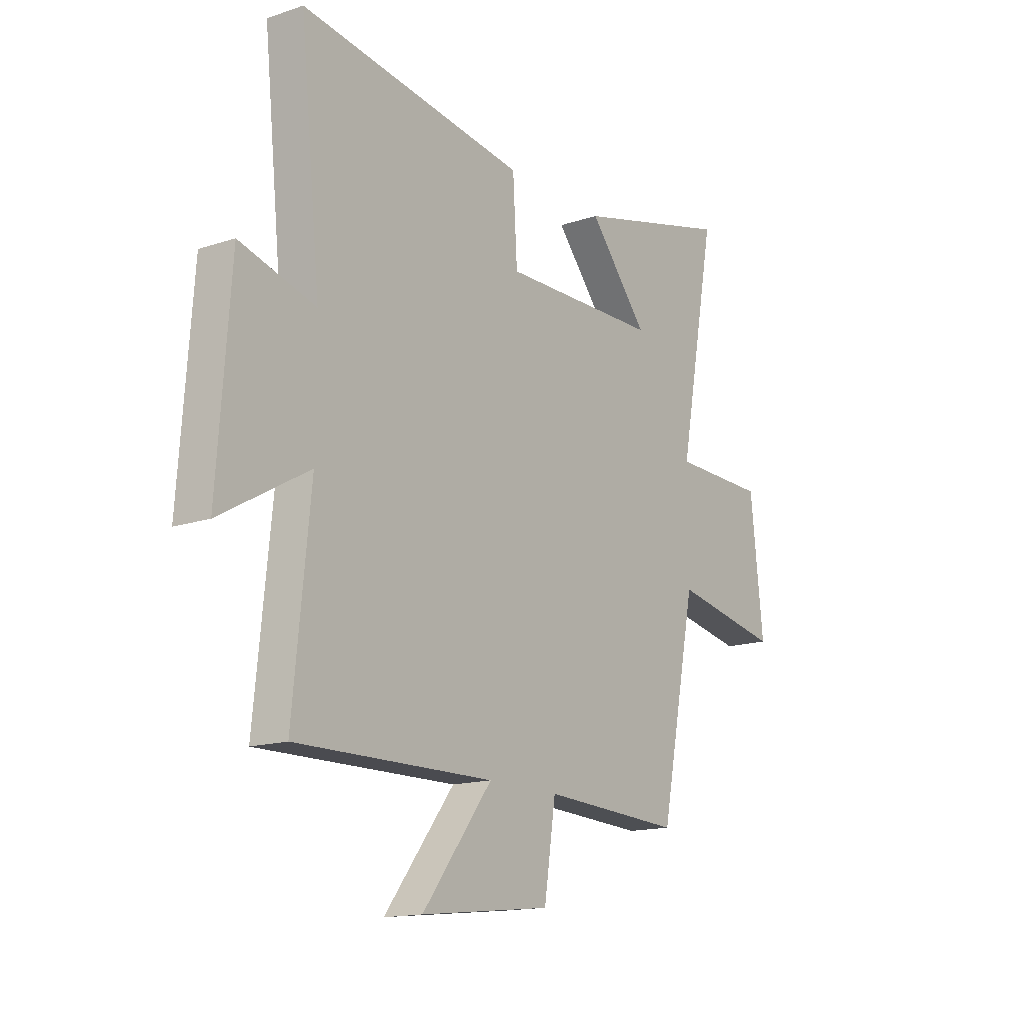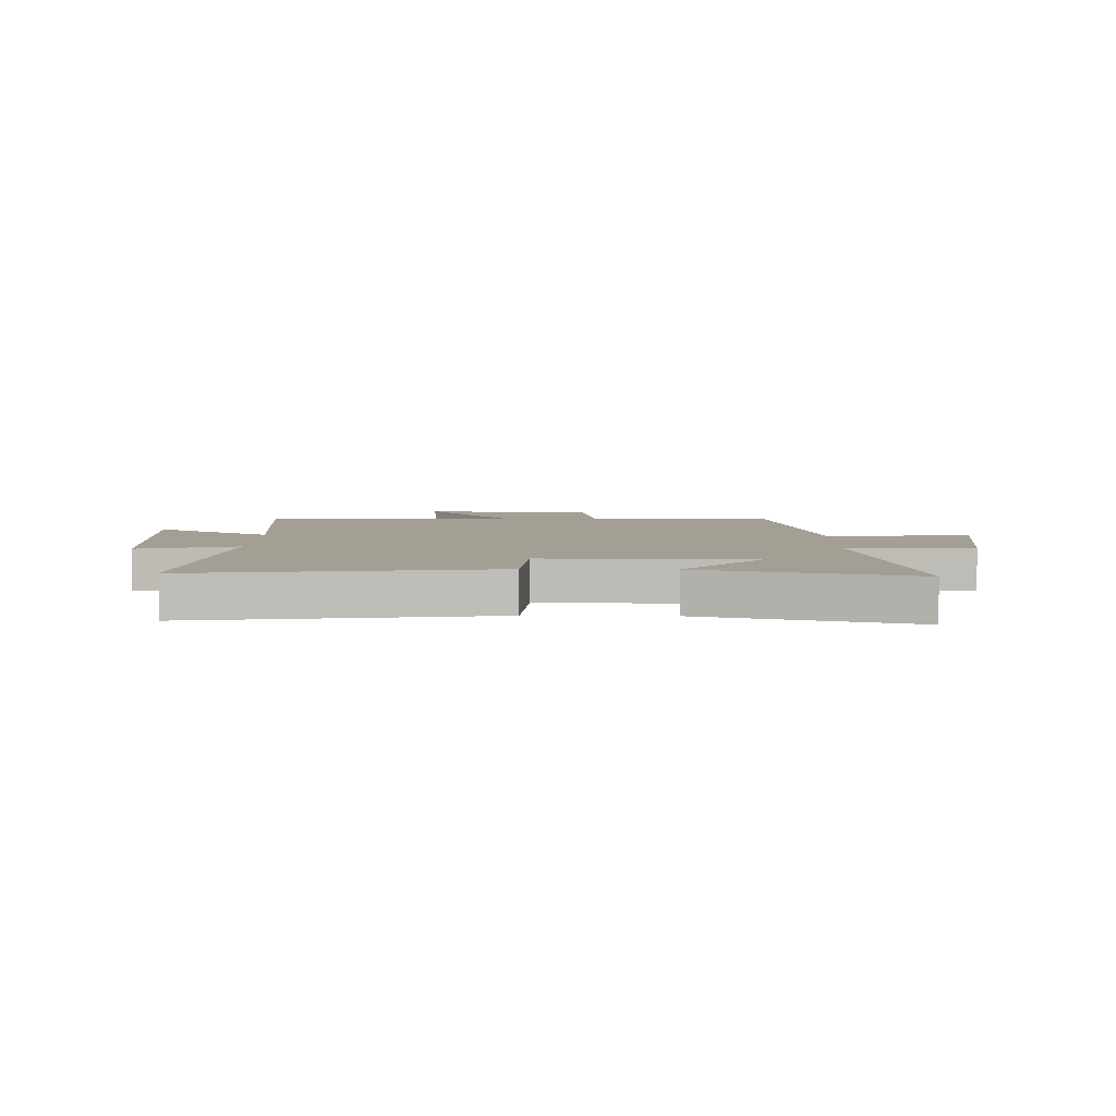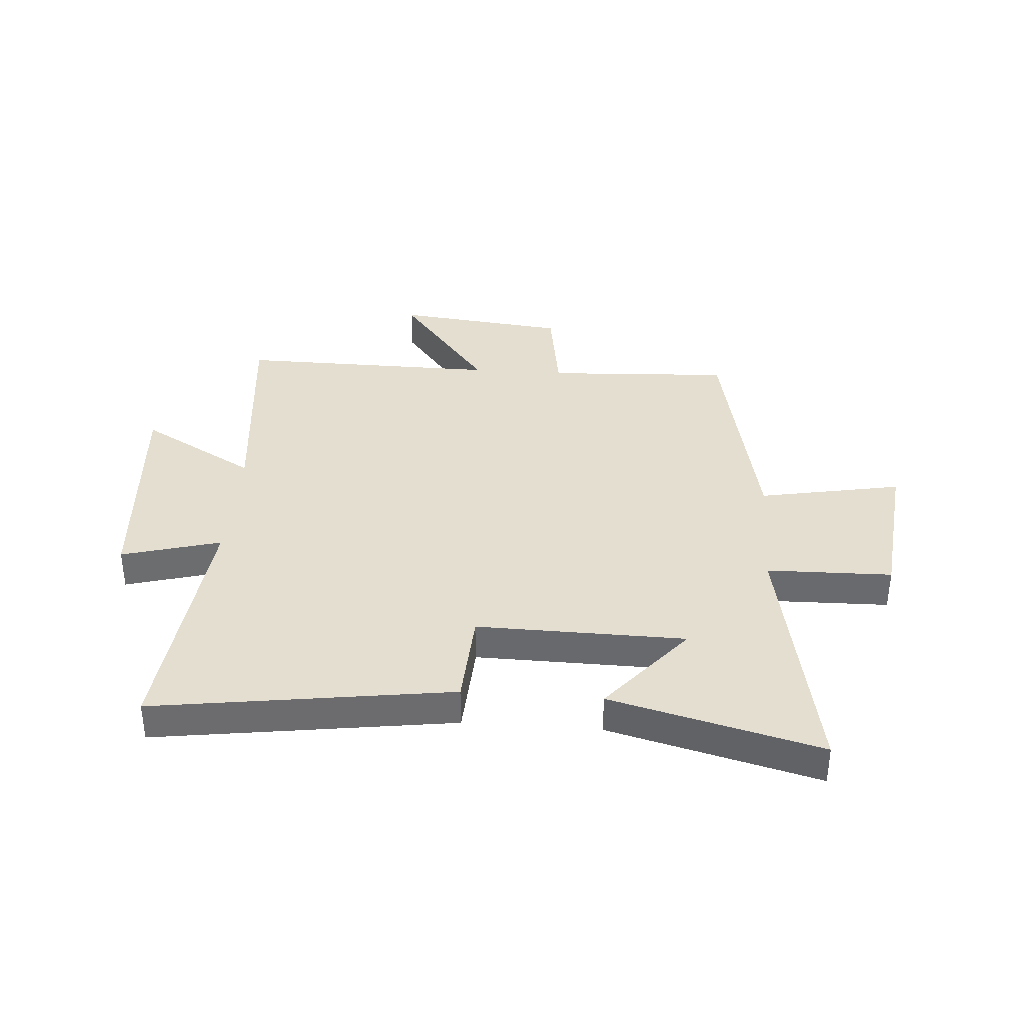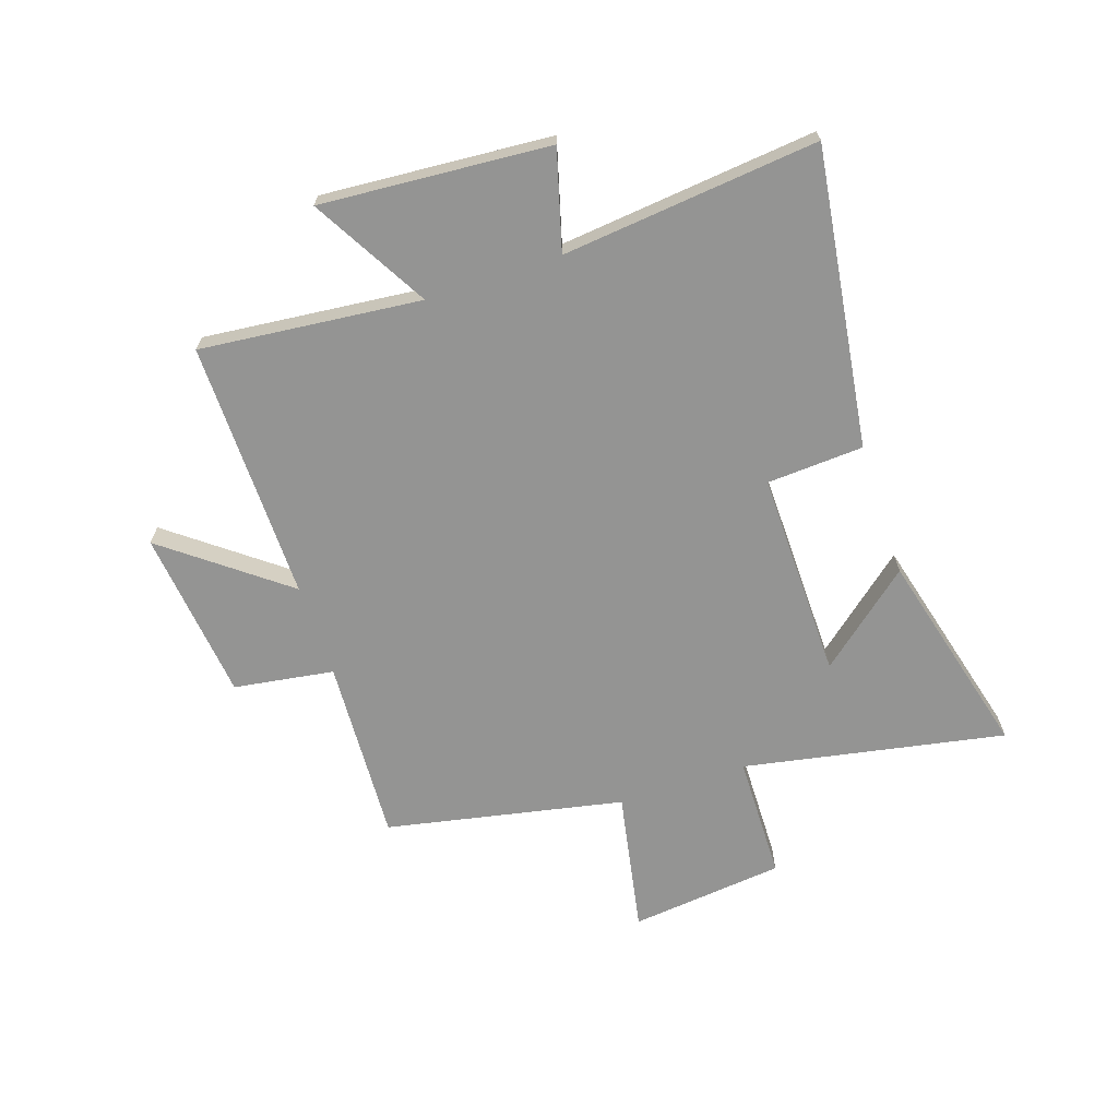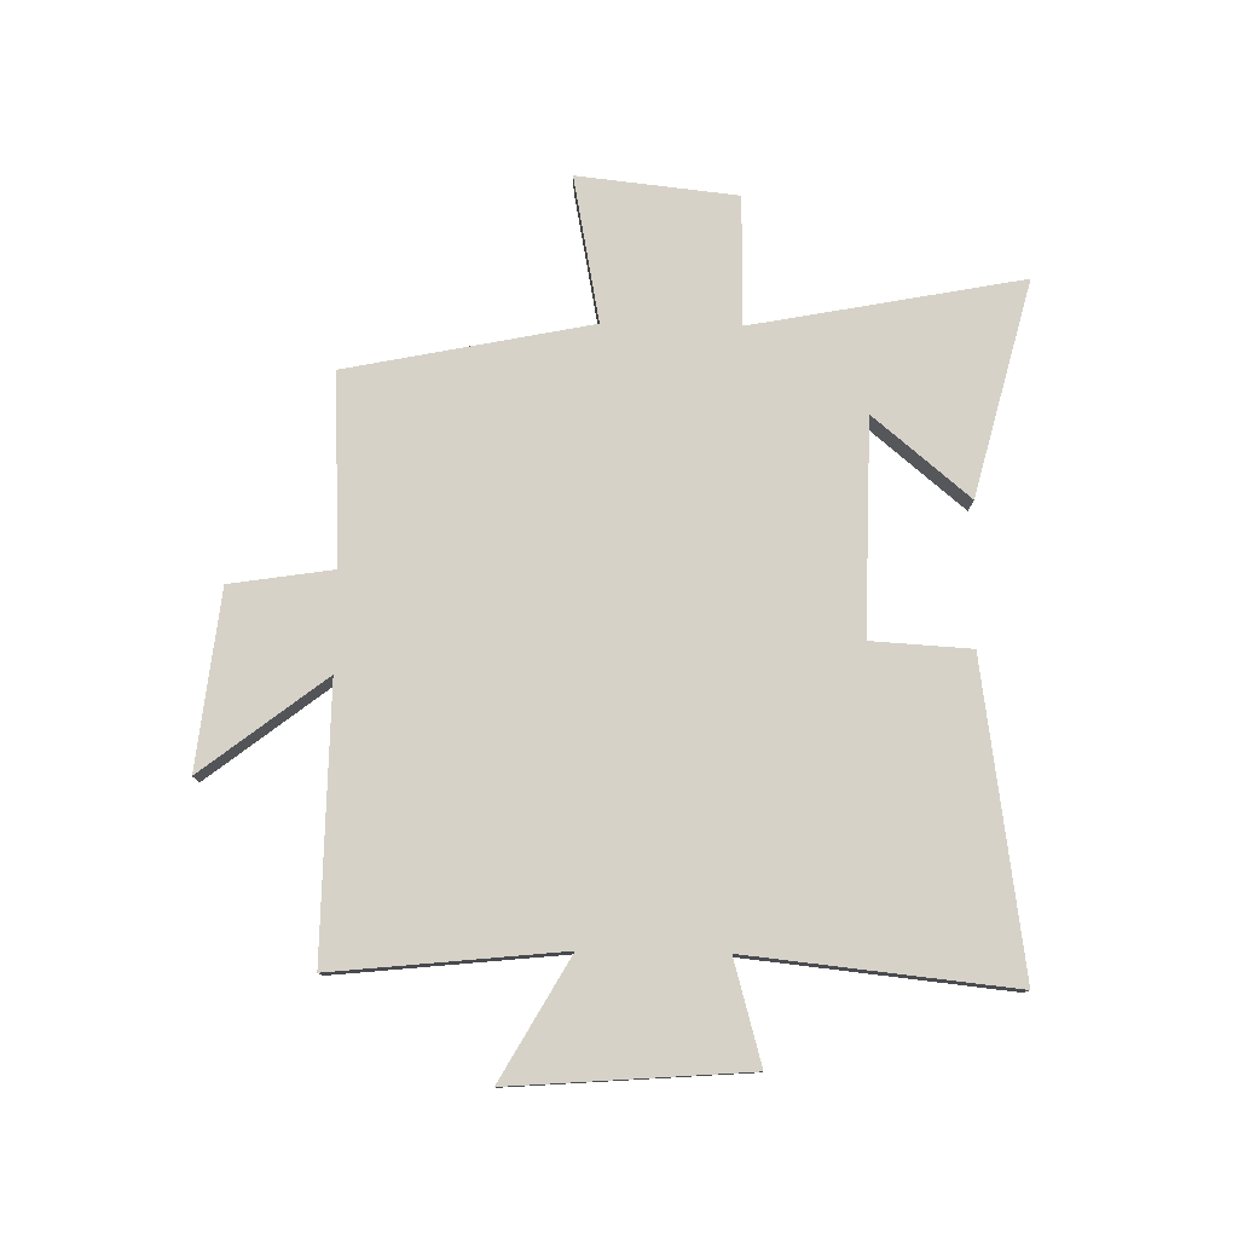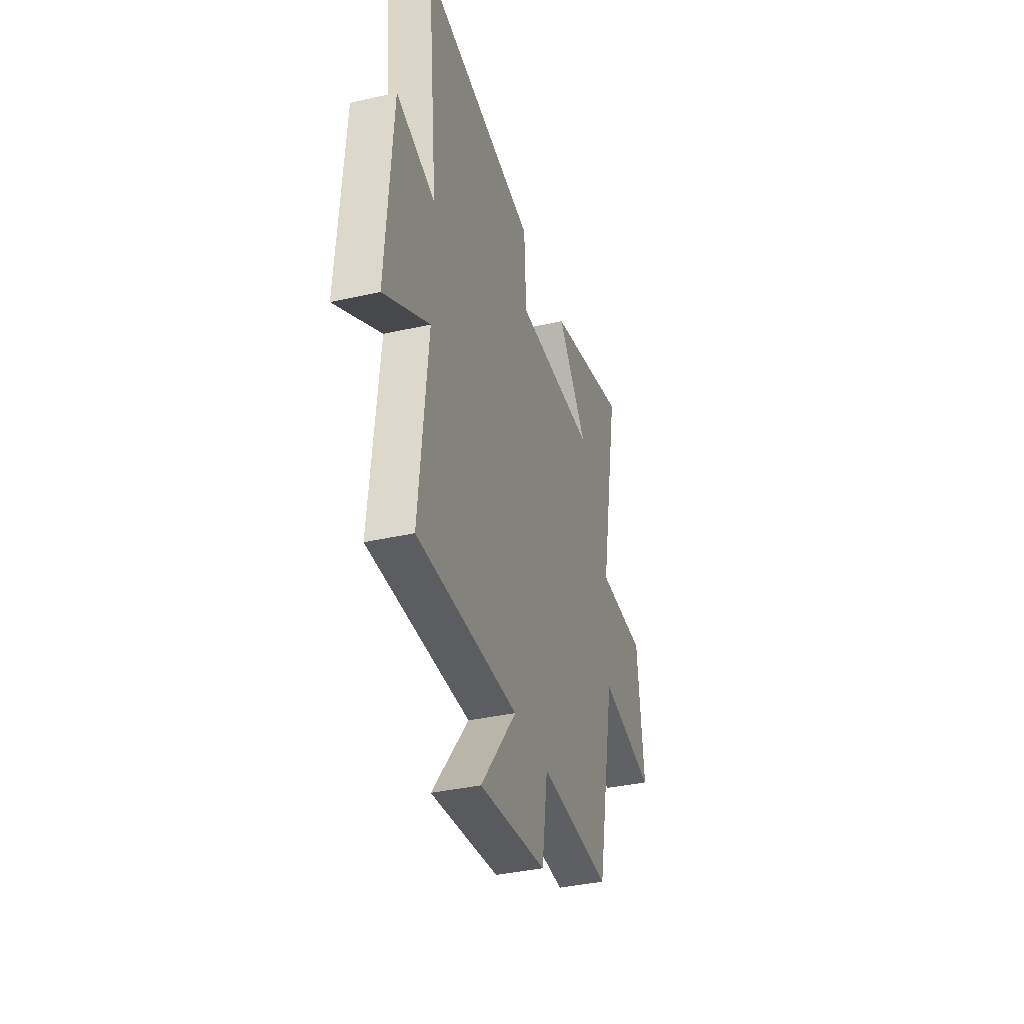
<metadata>
{"format":"obj","ext":"obj","renderer":"f3d","projection":"perspective","resolution":1024,"background":"white","views":[{"elev":-15.1,"azim":-54.4,"up":"+Z"},{"elev":5.3,"azim":1.3,"up":"+Y"},{"elev":36.5,"azim":4.2,"up":"+Y"},{"elev":-67.0,"azim":-71.5,"up":"+Y"},{"elev":78.0,"azim":-89.0,"up":"+Y"},{"elev":-36.9,"azim":-73.7,"up":"+Z"}]}
</metadata>
<code>
v 0.415 0.07 -0.517
v 0.088 0.07 -0.5
v 0.061 0.07 -0.677
v -0.243 0.07 -0.711
v -0.08 0.07 -0.5
v -0.54 0.07 -0.505
v -0.5 0.07 -0.115
v -0.705 0.07 -0.232
v -0.675 0.07 0.172
v -0.5 0.07 0.123
v -0.547 0.07 0.575
v -0.022 0.07 0.5
v -0.012 0.07 0.329
v 0.356 0.07 0.335
v 0.218 0.07 0.5
v 0.588 0.07 0.596
v 0.5 0.07 0.133
v 0.722 0.07 0.129
v 0.752 0.07 -0.145
v 0.5 0.07 -0.097
v 0.415 0 -0.517
v 0.088 0 -0.5
v 0.061 0 -0.677
v -0.243 0 -0.711
v -0.08 0 -0.5
v -0.54 0 -0.505
v -0.5 0 -0.115
v -0.705 0 -0.232
v -0.675 0 0.172
v -0.5 0 0.123
v -0.547 0 0.575
v -0.022 0 0.5
v -0.012 0 0.329
v 0.356 0 0.335
v 0.218 0 0.5
v 0.588 0 0.596
v 0.5 0 0.133
v 0.722 0 0.129
v 0.752 0 -0.145
v 0.5 0 -0.097
f 17 18 19 20
f 17 20 1 2
f 16 17 2
f 14 15 16
f 14 16 2
f 13 14 2
f 10 11 12 13
f 10 13 2 3
f 7 8 9 10
f 5 6 7
f 5 7 10
f 3 4 5
f 3 5 10
f 40 39 38 37
f 22 21 40 37
f 22 37 36
f 36 35 34
f 22 36 34
f 22 34 33
f 33 32 31 30
f 23 22 33 30
f 30 29 28 27
f 27 26 25
f 30 27 25
f 25 24 23
f 30 25 23
f 1 21 22 2
f 2 22 23 3
f 3 23 24 4
f 4 24 25 5
f 5 25 26 6
f 6 26 27 7
f 7 27 28 8
f 8 28 29 9
f 9 29 30 10
f 10 30 31 11
f 11 31 32 12
f 12 32 33 13
f 13 33 34 14
f 14 34 35 15
f 15 35 36 16
f 16 36 37 17
f 17 37 38 18
f 18 38 39 19
f 19 39 40 20
f 20 40 21 1

</code>
